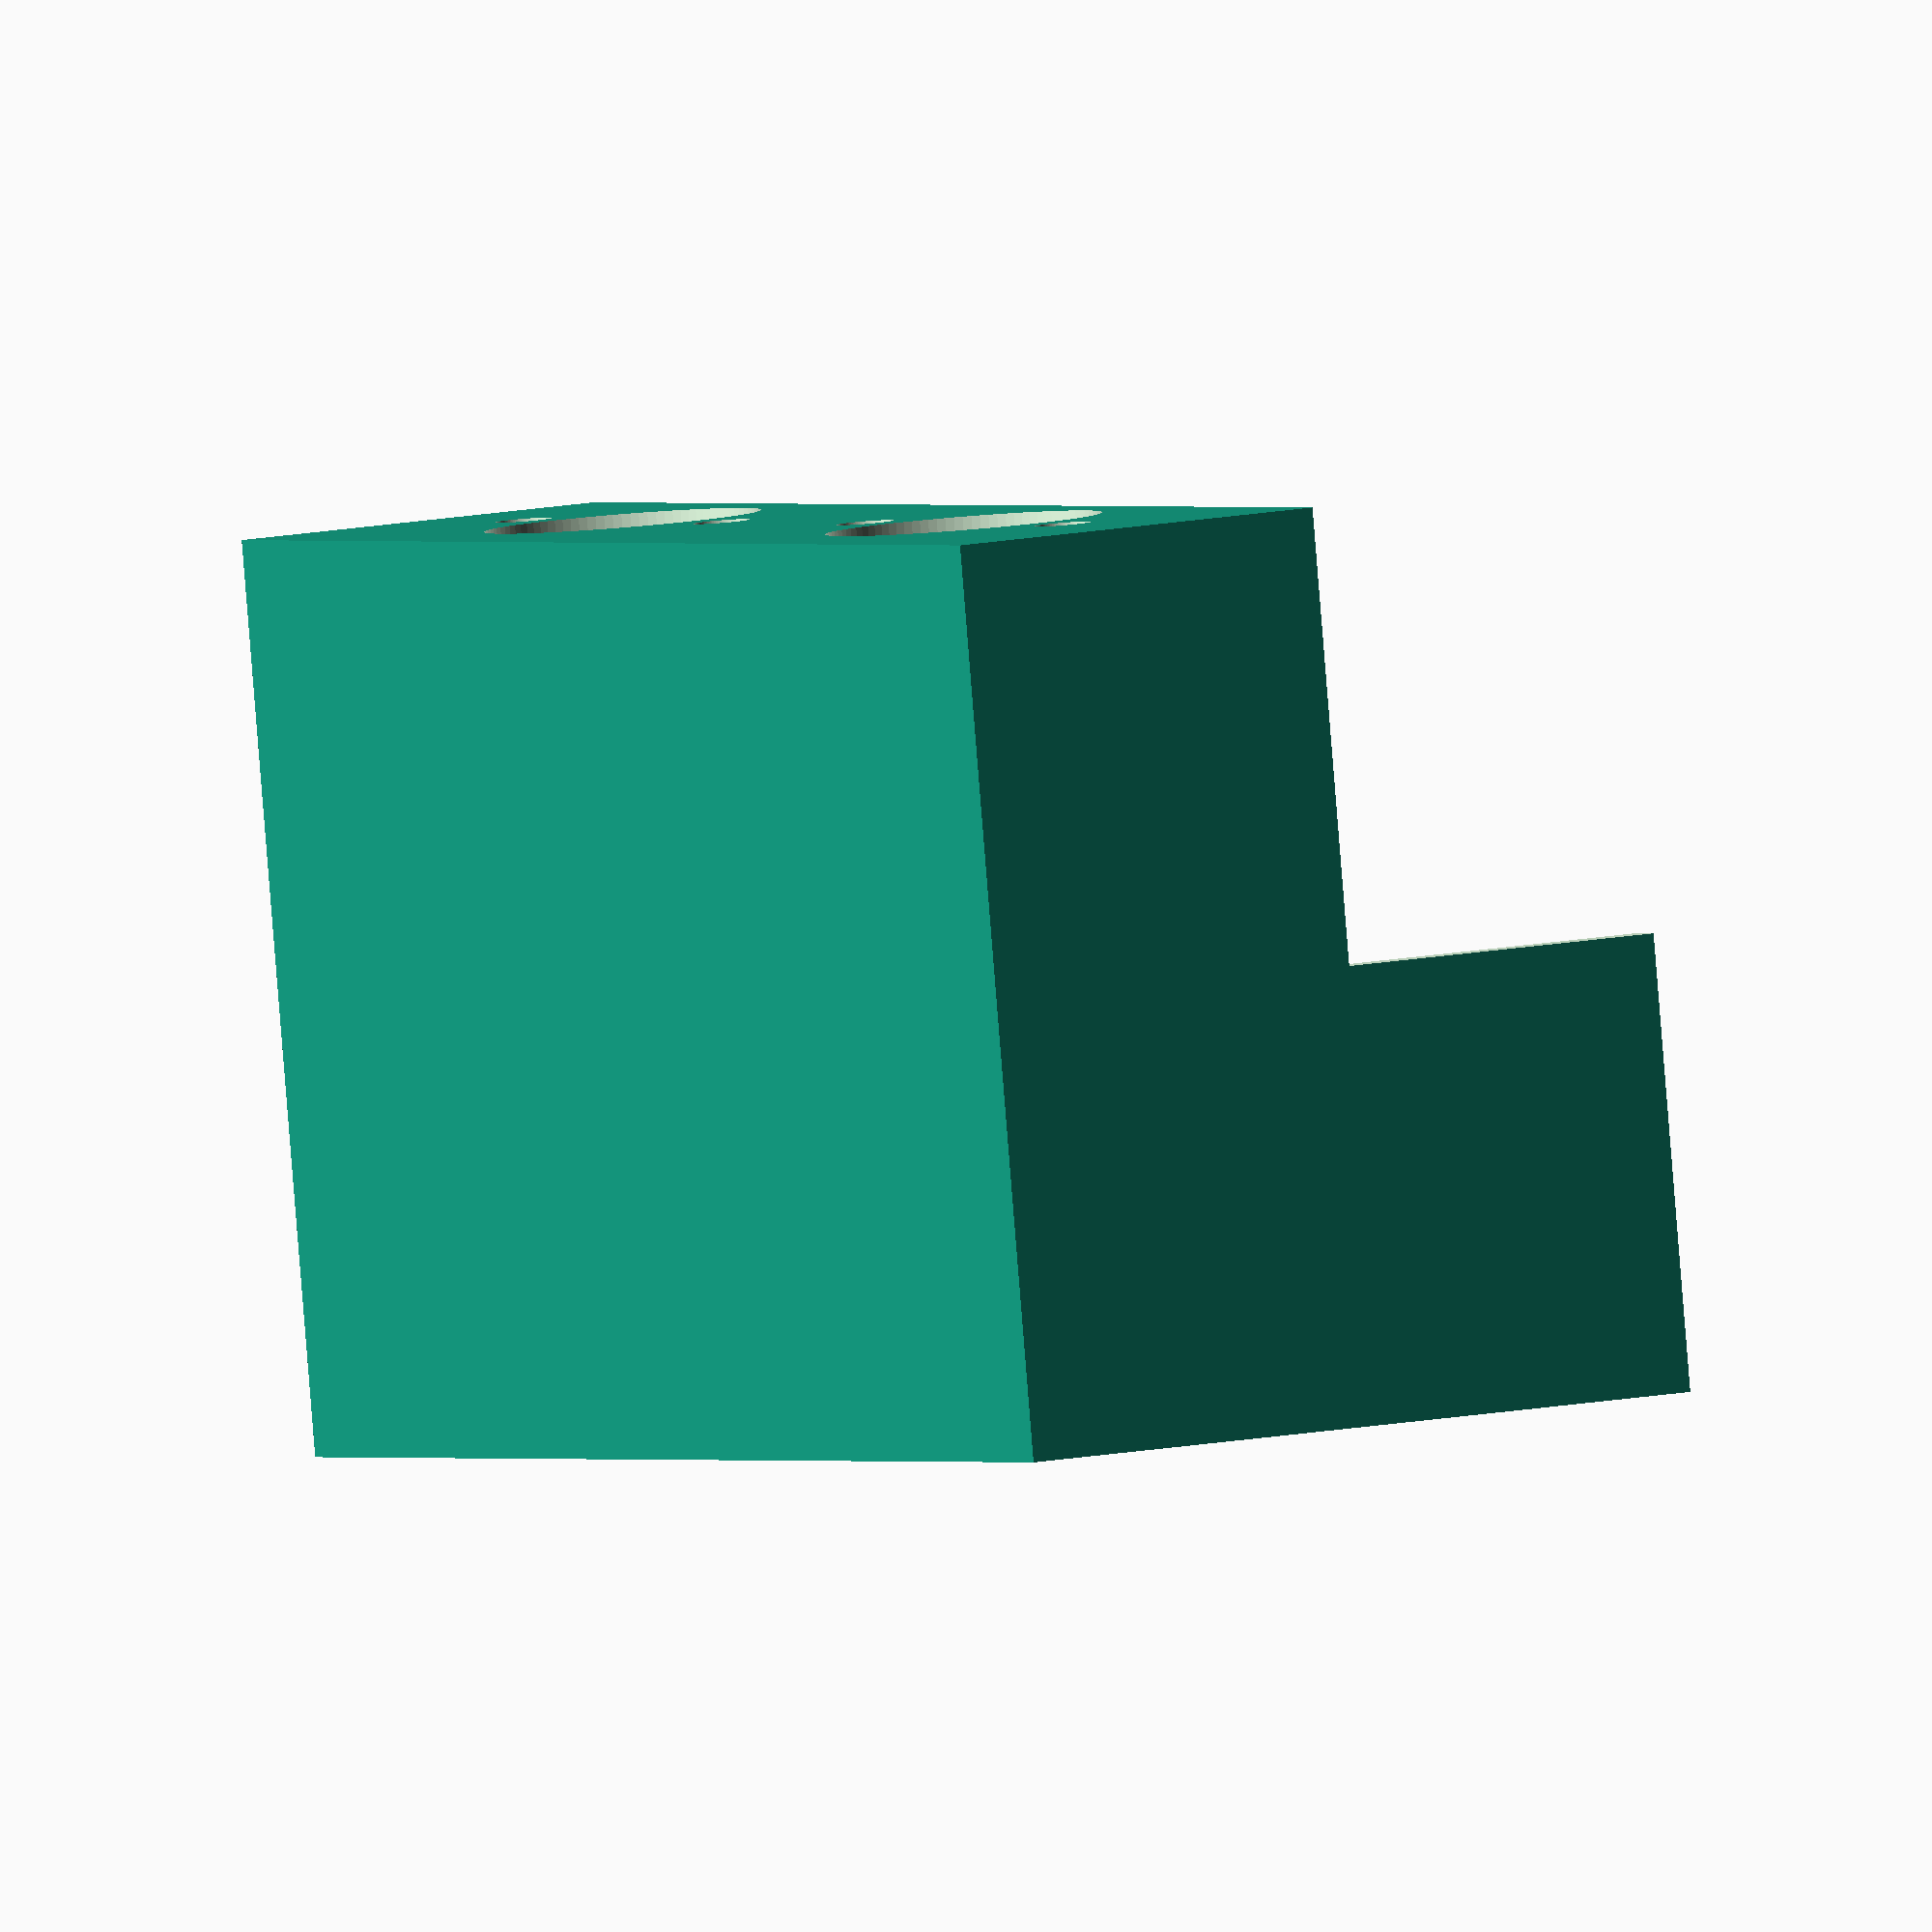
<openscad>
difference() {
    cube(size = [50, 80, 41]);
    translate([25, -1, 22]) cube(size = [26, 83, 23]);
    translate([2, 2, 2]) cube(size = [46, 76, 40]);
    
    // holes for jacks
//    translate([2, 2, 0]) {
//        translate([47,17,12]) rotate([0,90,0]) cylinder(h=5, r=5.7, center = true, $fn=100);
//        translate([47,39,12]) rotate([0,90,0]) cylinder(h=5, r=5.7, center = true, $fn=100);
//        
//        translate([-1,14,30]) rotate([0,90,0]) cylinder(h=5, r=5.7, center = true, $fn=100);
//        translate([-1,42,30]) rotate([0,90,0]) cylinder(h=5, r=5.7, center = true, $fn=100);
//    }
    
    // alternative, midi socket holes
    translate([2, 2, 0]) {
        translate([47,19,12]) rotate([0,90,0]) cylinder(h=5, r=7.55, center = true, $fn=100);
        translate([47,8,12]) rotate([0,90,0]) cylinder(h=5, r=1.55, center = true, $fn=100);
        translate([47,30,12]) rotate([0,90,0]) cylinder(h=5, r=1.55, center = true, $fn=100);

        translate([47,57,12]) rotate([0,90,0]) cylinder(h=5, r=7.55, center = true, $fn=100);
        translate([47,46,12]) rotate([0,90,0]) cylinder(h=5, r=1.55, center = true, $fn=100);
        translate([47,68,12]) rotate([0,90,0]) cylinder(h=5, r=1.55, center = true, $fn=100);
        
        translate([-1,19,30]) rotate([0,90,0]) cylinder(h=5, r=7.55, center = true, $fn=100);
        translate([-1,8,30]) rotate([0,90,0]) cylinder(h=5, r=1.55, center = true, $fn=100);
        translate([-1,30,30]) rotate([0,90,0]) cylinder(h=5, r=1.55, center = true, $fn=100);
        
        translate([-1,57,30]) rotate([0,90,0]) cylinder(h=5, r=7.55, center = true, $fn=100);
        translate([-1,46,30]) rotate([0,90,0]) cylinder(h=5, r=1.55, center = true, $fn=100);
        translate([-1,68,30]) rotate([0,90,0]) cylinder(h=5, r=1.55, center = true, $fn=100);
    }
}
</openscad>
<views>
elev=169.1 azim=99.3 roll=299.6 proj=o view=wireframe
</views>
